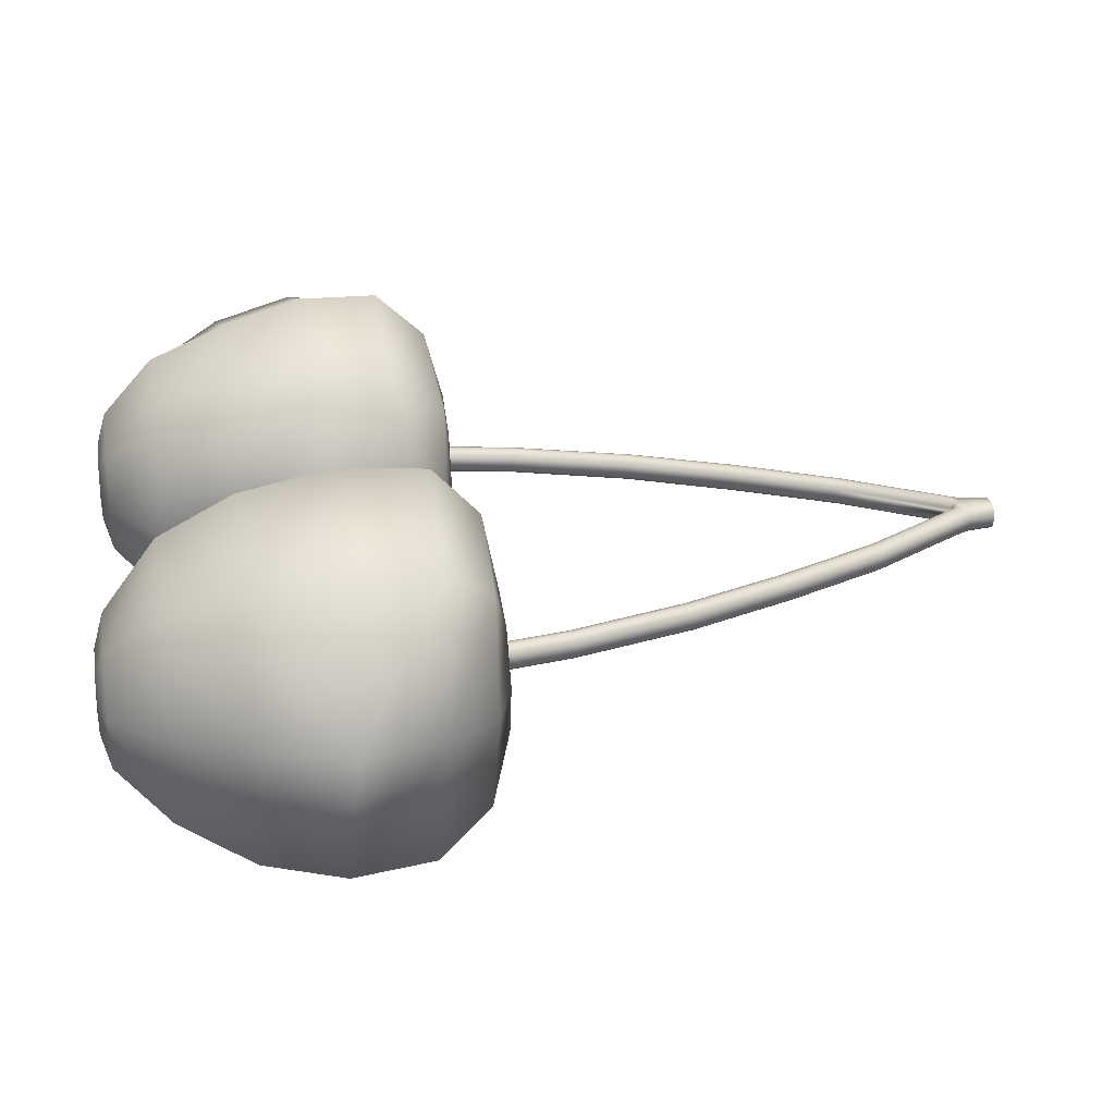
<metadata>
{"format":"obj","ext":"obj","renderer":"f3d","projection":"perspective","resolution":1024,"background":"white","views":[{"elev":27.9,"azim":81.2,"up":"+Z"}]}
</metadata>
<code>
g cherry
v 0.2607 -0.1438 0.01738
v 0.2375 -0.01422 0.008953
v 0.2628 -0.1438 0.008953
v 0.2354 -0.01527 0.01738
v 0.1954 0.1301 0.008953
v 0.2544 -0.1438 0.02265
v 0.1933 0.129 0.01738
v 0.1438 0.2565 0.008953
v 0.2301 -0.01633 0.02265
v 0.247 -0.1438 0.02475
v 0.1417 0.2554 0.01738
v 0.08689 0.3776 0.008953
v 0.2228 -0.01843 0.02475
v 0.2386 -0.1438 0.02265
v 0.188 0.1269 0.02265
v 0.08479 0.3765 0.01738
v 0.01001 0.5019 0.008953
v 0.2154 -0.01949 0.02265
v 0.2322 -0.1438 0.01738
v 0.1806 0.1238 0.02475
v 0.1364 0.2533 0.02265
v 0.0079 0.5019 0.01738
v 0.0079 0.5061 0.008953
v 0.2101 -0.02159 0.01738
v 0.2301 -0.1438 0.008953
v 0.208 -0.02159 0.008953
v 0.1733 0.1206 0.02265
v 0.169 0.1185 0.01738
v 0.1669 0.1185 0.008953
v 0.07952 0.3744 0.02265
v 0.1301 0.2491 0.02475
v 0.005793 0.5061 0.01738
v 0.003686 0.5208 0.008953
v 0.1174 0.2438 0.01738
v 0.1153 0.2428 0.008953
v 0.1227 0.2459 0.02265
v 0.07215 0.3713 0.02475
v 0.002633 0.4987 0.02265
v 0.00158 0.5208 0.01738
v 0.0005267 0.5387 0.008953
v -0.00158 0.5387 0.01738
v 0.05951 0.365 0.01738
v 0.0574 0.3639 0.008953
v 0.06478 0.3681 0.02265
v -0.0005266 0.5061 0.02265
v -0.01843 0.4987 0.02581
v -0.003686 0.5208 0.02265
v -0.005793 0.5387 0.02265
v -0.00474 0.4956 0.02475
v -0.01738 0.4903 0.01738
v -0.01843 0.4892 0.008953
v -0.01843 0.4892 0.008953
v -0.01211 0.4924 0.02265
v -0.01843 0.5061 0.02475
v -0.01843 0.5208 0.02581
v -0.01843 0.5387 0.02475
v -0.01843 0.4956 0.02475
v -0.01843 0.4924 0.02265
v -0.01843 0.4903 0.01738
v -0.02054 0.4903 0.01738
v -0.01843 0.4892 0.008953
v -0.03739 0.5061 0.02265
v -0.03528 0.5208 0.02265
v -0.03212 0.5387 0.02265
v -0.02581 0.4924 0.02265
v -0.09321 0.365 0.01738
v -0.09111 0.3639 0.008953
v -0.03318 0.4956 0.02475
v -0.0395 0.5208 0.01738
v -0.03634 0.5387 0.01738
v -0.09848 0.3681 0.02265
v -0.1501 0.2438 0.01738
v -0.149 0.2428 0.008953
v -0.0416 0.5208 0.008953
v -0.03844 0.5387 0.008953
v -0.04582 0.5061 0.008953
v -0.04371 0.5061 0.01738
v -0.04792 0.5019 0.008953
v -0.04582 0.5019 0.01738
v -0.1195 0.3776 0.008953
v -0.04055 0.4987 0.02265
v -0.1174 0.3765 0.01738
v -0.1764 0.2565 0.008953
v -0.1122 0.3744 0.02265
v -0.1754 0.2554 0.01738
v -0.228 0.1301 0.008953
v -0.1048 0.3713 0.02475
v -0.1701 0.2533 0.02265
v -0.2259 0.129 0.01738
v -0.2712 -0.01422 0.008953
v -0.1627 0.2491 0.02475
v -0.2691 -0.01527 0.01738
v -0.2965 -0.1438 0.008953
v -0.2944 -0.1438 0.01738
v -0.2207 0.1269 0.02265
v -0.2638 -0.01633 0.02265
v -0.2881 -0.1438 0.02265
v -0.1554 0.2459 0.02265
v -0.2143 0.1238 0.02475
v -0.2565 -0.01843 0.02475
v -0.2796 -0.1438 0.02475
v -0.207 0.1206 0.02265
v -0.2491 -0.01949 0.02265
v -0.2723 -0.1438 0.02265
v -0.2017 0.1185 0.01738
v -0.1996 0.1185 0.008953
v -0.2428 -0.02159 0.01738
v -0.266 -0.1438 0.01738
v -0.2417 -0.02159 0.008953
v -0.2638 -0.1438 0.008953
v -0.03634 0.5387 0.01738
v -0.01843 0.5387 0.02475
v -0.03212 0.5387 0.02265
v 0.0005267 0.5387 0.008953
v -0.03844 0.5387 0.008953
v -0.00158 0.5387 0.01738
v -0.005793 0.5387 0.02265
v 0.2375 -0.01422 0.008953
v 0.2607 -0.1438 0.0005266
v 0.2628 -0.1438 0.008953
v 0.2354 -0.01527 0.0005266
v 0.2544 -0.1438 -0.00474
v 0.1954 0.1301 0.008953
v 0.2301 -0.01633 -0.00474
v 0.247 -0.1438 -0.006846
v 0.1933 0.129 0.0005266
v 0.1438 0.2565 0.008953
v 0.2228 -0.01843 -0.006846
v 0.2386 -0.1438 -0.00474
v 0.1417 0.2554 0.0005266
v 0.08689 0.3776 0.008953
v 0.188 0.1269 -0.00474
v 0.2154 -0.01949 -0.00474
v 0.2322 -0.1438 0.0005266
v 0.08479 0.3765 0.0005266
v 0.01001 0.5019 0.008953
v 0.1806 0.1238 -0.006846
v 0.1364 0.2533 -0.00474
v 0.2101 -0.02159 0.0005266
v 0.2301 -0.1438 0.008953
v 0.208 -0.02159 0.008953
v 0.0079 0.5019 0.0005266
v 0.0079 0.5061 0.008953
v 0.07952 0.3744 -0.00474
v 0.1733 0.1206 -0.00474
v 0.169 0.1185 0.0005266
v 0.1669 0.1185 0.008953
v 0.1301 0.2491 -0.006846
v 0.005793 0.5061 0.0005266
v 0.003686 0.5208 0.008953
v 0.1174 0.2438 0.0005266
v 0.1153 0.2428 0.008953
v 0.1227 0.2459 -0.00474
v 0.07215 0.3713 -0.006846
v 0.002633 0.4987 -0.00474
v 0.00158 0.5208 0.0005266
v 0.0005267 0.5387 0.008953
v -0.00158 0.5387 0.0005266
v 0.05951 0.365 0.0005266
v 0.0574 0.3639 0.008953
v 0.06478 0.3681 -0.00474
v -0.0005266 0.5061 -0.00474
v -0.01843 0.4987 -0.0079
v -0.003686 0.5208 -0.00474
v -0.005793 0.5387 -0.00474
v -0.00474 0.4956 -0.006846
v -0.01738 0.4903 0.0005266
v -0.01843 0.4892 0.008953
v -0.01843 0.4892 0.008953
v -0.01211 0.4924 -0.00474
v -0.01843 0.5061 -0.0079
v -0.01843 0.5208 -0.0079
v -0.01843 0.5387 -0.006846
v -0.01843 0.4956 -0.006846
v -0.01843 0.4924 -0.00474
v -0.01843 0.4903 0.0005266
v -0.02054 0.4903 0.0005266
v -0.01843 0.4892 0.008953
v -0.03739 0.5061 -0.00474
v -0.03528 0.5208 -0.00474
v -0.03212 0.5387 -0.00474
v -0.02581 0.4924 -0.00474
v -0.09321 0.365 0.0005266
v -0.09111 0.3639 0.008953
v -0.03318 0.4956 -0.006846
v -0.0395 0.5208 0.0005266
v -0.03634 0.5387 0.0005266
v -0.09848 0.3681 -0.00474
v -0.1501 0.2438 0.0005266
v -0.149 0.2428 0.008953
v -0.0416 0.5208 0.008953
v -0.03844 0.5387 0.008953
v -0.04582 0.5061 0.008953
v -0.04371 0.5061 0.0005266
v -0.04792 0.5019 0.008953
v -0.04582 0.5019 0.0005266
v -0.1195 0.3776 0.008953
v -0.04055 0.4987 -0.00474
v -0.1174 0.3765 0.0005266
v -0.1764 0.2565 0.008953
v -0.1122 0.3744 -0.00474
v -0.1754 0.2554 0.0005266
v -0.228 0.1301 0.008953
v -0.1048 0.3713 -0.006846
v -0.2259 0.129 0.0005266
v -0.2712 -0.01422 0.008953
v -0.1701 0.2533 -0.00474
v -0.1627 0.2491 -0.006846
v -0.2691 -0.01527 0.0005266
v -0.2965 -0.1438 0.008953
v -0.2944 -0.1438 0.0005266
v -0.2207 0.1269 -0.00474
v -0.2638 -0.01633 -0.00474
v -0.2881 -0.1438 -0.00474
v -0.1554 0.2459 -0.00474
v -0.2143 0.1238 -0.006846
v -0.2565 -0.01843 -0.006846
v -0.2796 -0.1438 -0.006846
v -0.207 0.1206 -0.00474
v -0.2491 -0.01949 -0.00474
v -0.2723 -0.1438 -0.00474
v -0.2017 0.1185 0.0005266
v -0.1996 0.1185 0.008953
v -0.2428 -0.02159 0.0005266
v -0.266 -0.1438 0.0005266
v -0.2417 -0.02159 0.008953
v -0.2638 -0.1438 0.008953
v -0.00158 0.5387 0.0005266
v -0.01843 0.5387 -0.006846
v -0.005793 0.5387 -0.00474
v 0.0005267 0.5387 0.008953
v -0.03634 0.5387 0.0005266
v -0.03844 0.5387 0.008953
v -0.03212 0.5387 -0.00474
v 0.2512 -0.5103 0.01211
v 0.2807 -0.5377 0.05319
v 0.3018 -0.5377 0.02054
v 0.2428 -0.5377 0.06162
v 0.2101 -0.5377 0.04055
v 0.2017 -0.5377 0.003686
v 0.2512 -0.5103 0.01211
v 0.3018 -0.5377 0.02054
v 0.2933 -0.5377 -0.01633
v 0.2607 -0.5377 -0.03634
v 0.2217 -0.5377 -0.02896
v 0.2017 -0.5377 0.003686
v 0.2807 -0.5377 0.05319
v 0.3418 -0.5261 0.02791
v 0.3018 -0.5377 0.02054
v 0.3049 -0.5261 0.08584
v 0.4092 -0.465 0.04055
v 0.2354 -0.5261 0.1006
v 0.2428 -0.5377 0.06162
v 0.2101 -0.5377 0.04055
v 0.3439 -0.465 0.1406
v 0.465 -0.3734 0.05003
v 0.2228 -0.465 0.1775
v 0.3787 -0.3755 0.1722
v 0.4935 -0.2754 0.05424
v 0.1764 -0.5261 0.06372
v 0.2017 -0.5377 0.003686
v 0.1606 -0.5261 -0.003686
v 0.1206 -0.465 0.1016
v 0.09321 -0.465 -0.01527
v 0.08268 -0.3765 0.1301
v 0.05424 -0.3734 -0.02265
v 0.2154 -0.3787 0.2196
v 0.06478 -0.2733 0.1438
v 0.02581 -0.2754 -0.02791
v 0.02581 -0.1838 -0.02791
v 0.3976 -0.2765 0.1964
v 0.06478 -0.1733 0.1396
v 0.08163 -0.1248 -0.01738
v 0.2112 -0.2744 0.2396
v 0.3829 -0.1733 0.1954
v 0.4766 -0.1838 0.05214
v 0.2133 -0.1701 0.2322
v 0.1101 -0.1143 0.108
v 0.1659 -0.1016 -0.002633
v 0.2217 -0.1174 0.1785
v 0.3513 -0.1195 0.1511
v 0.4218 -0.1248 0.04266
v 0.1806 -0.1016 0.06056
v 0.2502 -0.1459 0.01106
v 0.2365 -0.1016 0.09532
v 0.3018 -0.1016 0.08163
v 0.3365 -0.1016 0.02686
v 0.2217 -0.5377 -0.02896
v 0.1606 -0.5261 -0.003686
v 0.2017 -0.5377 0.003686
v 0.1985 -0.5261 -0.06162
v 0.09321 -0.465 -0.01527
v 0.2607 -0.5377 -0.03634
v 0.1638 -0.465 -0.1122
v 0.05424 -0.3734 -0.02265
v 0.267 -0.5261 -0.07636
v 0.2933 -0.5377 -0.01633
v 0.326 -0.5261 -0.0395
v 0.3018 -0.5377 0.02054
v 0.3418 -0.5261 0.02791
v 0.2786 -0.465 -0.1417
v 0.3829 -0.465 -0.07742
v 0.4092 -0.465 0.04055
v 0.1322 -0.3808 -0.1564
v 0.02581 -0.2754 -0.02791
v 0.2775 -0.3829 -0.1838
v 0.4282 -0.3808 -0.108
v 0.465 -0.3734 0.05003
v 0.2712 -0.2912 -0.2006
v 0.4503 -0.2881 -0.1195
v 0.4935 -0.2754 0.05424
v 0.4766 -0.1838 0.05214
v 0.4376 -0.1933 -0.1153
v 0.4218 -0.1248 0.04266
v 0.1111 -0.2881 -0.1722
v 0.3923 -0.1301 -0.08373
v 0.3365 -0.1016 0.02686
v 0.2733 -0.1964 -0.1943
v 0.1195 -0.1933 -0.1712
v 0.02581 -0.1838 -0.02791
v 0.3218 -0.1016 -0.03634
v 0.2502 -0.1459 0.01106
v 0.2807 -0.1322 -0.1543
v 0.1522 -0.1301 -0.1269
v 0.08163 -0.1248 -0.01738
v 0.2681 -0.1016 -0.08479
v 0.1912 -0.1016 -0.06899
v 0.1659 -0.1016 -0.002633
v -0.2796 -0.5114 0.006846
v -0.2449 -0.5387 -0.03002
v -0.2796 -0.5387 -0.04476
v -0.2301 -0.5387 0.006846
v -0.2449 -0.5387 0.04266
v -0.2796 -0.5387 0.0574
v -0.2796 -0.5114 0.006846
v -0.2796 -0.5387 -0.04476
v -0.3155 -0.5387 -0.03002
v -0.3291 -0.5387 0.006846
v -0.3155 -0.5387 0.04266
v -0.2796 -0.5387 0.0574
v -0.2449 -0.5387 -0.03002
v -0.2796 -0.5272 -0.08584
v -0.2796 -0.5387 -0.04476
v -0.2164 -0.5272 -0.05846
v -0.2796 -0.4661 -0.1543
v -0.1901 -0.5272 0.006846
v -0.2301 -0.5387 0.006846
v -0.2449 -0.5387 0.04266
v -0.169 -0.4661 -0.1069
v -0.2796 -0.3744 -0.2101
v -0.1122 -0.4661 0.005793
v -0.1448 -0.3765 -0.1469
v -0.2796 -0.2775 -0.2396
v -0.2164 -0.5272 0.0711
v -0.2796 -0.5387 0.0574
v -0.2796 -0.5272 0.09848
v -0.169 -0.4661 0.1195
v -0.2796 -0.4661 0.1669
v -0.1343 -0.3776 0.1522
v -0.2796 -0.3744 0.207
v -0.06899 -0.3797 0.005793
v -0.1185 -0.2754 0.168
v -0.2796 -0.2775 0.2365
v -0.2796 -0.1848 0.2354
v -0.1238 -0.2775 -0.169
v -0.1217 -0.1754 0.168
v -0.2796 -0.1259 0.1796
v -0.04898 -0.2754 0.005793
v -0.1217 -0.1754 -0.1554
v -0.2796 -0.1848 -0.2228
v -0.05635 -0.1712 0.006846
v -0.1606 -0.1153 0.129
v -0.2796 -0.1037 0.09321
v -0.1111 -0.1185 0.006846
v -0.1606 -0.1206 -0.1164
v -0.2796 -0.1259 -0.1669
v -0.2196 -0.1037 0.06794
v -0.2807 -0.1469 0.007899
v -0.1954 -0.1037 0.006846
v -0.2196 -0.1037 -0.0553
v -0.2796 -0.1037 -0.08058
v -0.3155 -0.5387 0.04266
v -0.2796 -0.5272 0.09848
v -0.2796 -0.5387 0.0574
v -0.3428 -0.5272 0.0711
v -0.2796 -0.4661 0.1669
v -0.3291 -0.5387 0.006846
v -0.3871 -0.4661 0.1143
v -0.2796 -0.3744 0.207
v -0.3692 -0.5272 0.006846
v -0.3155 -0.5387 -0.03002
v -0.3428 -0.5272 -0.05846
v -0.2796 -0.5387 -0.04476
v -0.2796 -0.5272 -0.08584
v -0.4366 -0.4661 0.005793
v -0.3902 -0.4661 -0.1069
v -0.2796 -0.4661 -0.1543
v -0.425 -0.3818 0.1533
v -0.2796 -0.2775 0.2365
v -0.4777 -0.3839 0.01527
v -0.4292 -0.3818 -0.1469
v -0.2796 -0.3744 -0.2101
v -0.4935 -0.2923 0.0237
v -0.444 -0.2891 -0.1669
v -0.2796 -0.2775 -0.2396
v -0.2796 -0.1848 -0.2228
v -0.4376 -0.1943 -0.1554
v -0.2796 -0.1259 -0.1669
v -0.4366 -0.2891 0.1764
v -0.3997 -0.1311 -0.1164
v -0.2796 -0.1037 -0.08058
v -0.4861 -0.1975 0.02054
v -0.4376 -0.1943 0.168
v -0.2796 -0.1848 0.2354
v -0.3397 -0.1037 -0.0553
v -0.2807 -0.1469 0.007899
v -0.4492 -0.1332 0.006846
v -0.3997 -0.1311 0.129
v -0.2796 -0.1259 0.1796
v -0.3776 -0.1037 0.007899
v -0.3492 -0.1037 0.07952
v -0.2796 -0.1037 0.09321
g cherry_0
f 3 2 1
f 4 1 2
f 2 5 4
f 1 4 6
f 7 4 5
f 5 8 7
f 9 6 4
f 4 7 9
f 6 9 10
f 11 7 8
f 8 12 11
f 13 10 9
f 10 13 14
f 15 9 7
f 7 11 15
f 9 15 13
f 16 11 12
f 12 17 16
f 18 14 13
f 14 18 19
f 20 13 15
f 13 20 18
f 21 15 11
f 11 16 21
f 15 21 20
f 22 16 17
f 17 23 22
f 24 19 18
f 19 24 25
f 26 25 24
f 27 18 20
f 18 27 24
f 24 28 26
f 28 24 27
f 29 26 28
f 30 21 16
f 16 22 30
f 31 20 21
f 20 31 27
f 21 30 31
f 32 22 23
f 23 33 32
f 28 34 29
f 35 29 34
f 27 36 28
f 36 27 31
f 34 28 36
f 37 31 30
f 31 37 36
f 38 30 22
f 22 32 38
f 30 38 37
f 39 32 33
f 33 40 39
f 41 39 40
f 34 42 35
f 43 35 42
f 36 44 34
f 44 36 37
f 42 34 44
f 32 39 45
f 45 38 32
f 38 45 46
f 39 41 47
f 47 45 39
f 48 47 41
f 49 37 38
f 37 49 44
f 38 46 49
f 42 50 43
f 51 43 50
f 51 50 52
f 44 53 42
f 53 44 49
f 50 42 53
f 45 47 54
f 54 46 45
f 47 48 55
f 55 54 47
f 56 55 48
f 49 57 53
f 57 49 46
f 53 58 50
f 58 53 57
f 59 52 50
f 59 50 58
f 59 60 52
f 59 58 60
f 61 52 60
f 54 55 62
f 54 62 46
f 55 56 63
f 63 62 55
f 64 63 56
f 58 57 65
f 65 60 58
f 60 66 61
f 67 61 66
f 57 46 68
f 68 65 57
f 63 64 69
f 70 69 64
f 65 71 60
f 66 60 71
f 66 72 67
f 73 67 72
f 69 70 74
f 75 74 70
f 74 76 69
f 69 77 63
f 77 69 76
f 76 78 77
f 62 63 77
f 79 77 78
f 77 79 62
f 78 80 79
f 81 62 79
f 81 46 62
f 81 68 46
f 82 79 80
f 79 82 81
f 80 83 82
f 81 84 68
f 84 81 82
f 85 82 83
f 82 85 84
f 83 86 85
f 87 68 84
f 68 87 65
f 71 65 87
f 88 84 85
f 84 88 87
f 89 85 86
f 85 89 88
f 86 90 89
f 87 91 71
f 91 87 88
f 92 89 90
f 90 93 92
f 94 92 93
f 95 88 89
f 89 92 95
f 88 95 91
f 92 94 96
f 96 95 92
f 97 96 94
f 98 71 91
f 71 98 66
f 72 66 98
f 99 91 95
f 95 96 99
f 91 99 98
f 96 97 100
f 100 99 96
f 101 100 97
f 102 98 99
f 98 102 72
f 99 100 102
f 100 101 103
f 103 102 100
f 104 103 101
f 105 72 102
f 102 103 105
f 72 105 73
f 106 73 105
f 103 104 107
f 107 105 103
f 105 107 106
f 108 107 104
f 109 106 107
f 107 108 109
f 110 109 108
f 113 112 111
f 112 114 111
f 111 114 115
f 116 114 112
f 117 116 112
f 120 119 118
f 121 118 119
f 119 122 121
f 118 121 123
f 124 121 122
f 122 125 124
f 126 123 121
f 121 124 126
f 123 126 127
f 128 124 125
f 125 129 128
f 130 127 126
f 127 130 131
f 132 126 124
f 124 128 132
f 126 132 130
f 133 128 129
f 129 134 133
f 135 131 130
f 131 135 136
f 137 132 128
f 128 133 137
f 138 130 132
f 130 138 135
f 132 137 138
f 139 133 134
f 134 140 139
f 141 139 140
f 142 136 135
f 136 142 143
f 144 135 138
f 135 144 142
f 145 137 133
f 133 139 145
f 139 141 146
f 146 145 139
f 147 146 141
f 148 138 137
f 137 145 148
f 138 148 144
f 149 143 142
f 143 149 150
f 146 147 151
f 152 151 147
f 145 146 153
f 153 148 145
f 151 153 146
f 154 144 148
f 148 153 154
f 155 142 144
f 142 155 149
f 144 154 155
f 156 150 149
f 150 156 157
f 158 157 156
f 151 152 159
f 160 159 152
f 153 151 161
f 161 154 153
f 159 161 151
f 149 162 156
f 162 149 155
f 155 163 162
f 156 164 158
f 164 156 162
f 165 158 164
f 166 155 154
f 154 161 166
f 155 166 163
f 159 160 167
f 168 167 160
f 168 169 167
f 161 159 170
f 170 166 161
f 167 170 159
f 162 171 164
f 171 162 163
f 164 172 165
f 172 164 171
f 173 165 172
f 166 170 174
f 174 163 166
f 170 167 175
f 175 174 170
f 176 167 169
f 176 175 167
f 176 169 177
f 176 177 175
f 178 177 169
f 171 179 172
f 171 163 179
f 172 180 173
f 180 172 179
f 181 173 180
f 175 182 174
f 182 175 177
f 177 178 183
f 184 183 178
f 174 185 163
f 185 174 182
f 180 186 181
f 187 181 186
f 182 177 188
f 183 188 177
f 183 184 189
f 190 189 184
f 186 191 187
f 192 187 191
f 191 186 193
f 186 180 194
f 194 193 186
f 193 194 195
f 179 194 180
f 196 195 194
f 194 179 196
f 195 196 197
f 198 196 179
f 198 179 163
f 198 163 185
f 199 197 196
f 196 198 199
f 197 199 200
f 198 185 201
f 201 199 198
f 202 200 199
f 199 201 202
f 200 202 203
f 204 201 185
f 185 182 204
f 188 204 182
f 205 203 202
f 203 205 206
f 207 202 201
f 201 204 207
f 202 207 205
f 204 188 208
f 208 207 204
f 209 206 205
f 206 209 210
f 211 210 209
f 212 205 207
f 205 212 209
f 207 208 212
f 209 213 211
f 213 209 212
f 214 211 213
f 215 208 188
f 188 183 215
f 189 215 183
f 216 212 208
f 212 216 213
f 208 215 216
f 213 217 214
f 217 213 216
f 218 214 217
f 219 216 215
f 215 189 219
f 216 219 217
f 217 220 218
f 220 217 219
f 221 218 220
f 222 219 189
f 219 222 220
f 189 190 222
f 223 222 190
f 220 224 221
f 224 220 222
f 222 223 224
f 225 221 224
f 226 224 223
f 224 226 225
f 227 225 226
f 230 229 228
f 228 229 231
f 229 232 231
f 231 232 233
f 234 232 229
f 237 236 235
f 236 238 235
f 238 239 235
f 239 240 235
f 243 242 241
f 244 243 241
f 245 244 241
f 246 245 241
f 249 248 247
f 250 247 248
f 248 251 250
f 250 252 247
f 253 247 252
f 253 252 254
f 255 250 251
f 251 256 255
f 255 257 250
f 252 250 257
f 258 255 256
f 255 258 257
f 256 259 258
f 260 254 252
f 254 260 261
f 262 261 260
f 260 252 263
f 260 263 262
f 257 263 252
f 264 262 263
f 263 265 264
f 263 257 265
f 266 264 265
f 267 257 258
f 267 265 257
f 265 268 266
f 265 267 268
f 269 266 268
f 269 268 270
f 258 271 267
f 271 258 259
f 272 270 268
f 270 272 273
f 274 268 267
f 274 267 271
f 268 274 272
f 271 259 275
f 276 275 259
f 274 271 277
f 277 272 274
f 275 277 271
f 278 273 272
f 273 278 279
f 277 280 272
f 277 275 280
f 278 272 280
f 275 276 281
f 281 280 275
f 282 281 276
f 283 279 278
f 284 279 283
f 280 285 278
f 283 278 285
f 280 281 285
f 285 284 283
f 281 282 286
f 286 285 281
f 284 285 286
f 287 286 282
f 284 286 287
f 290 289 288
f 291 288 289
f 289 292 291
f 288 291 293
f 294 291 292
f 292 295 294
f 296 293 291
f 291 294 296
f 293 296 297
f 298 297 296
f 297 298 299
f 300 299 298
f 296 301 298
f 301 296 294
f 298 302 300
f 302 298 301
f 303 300 302
f 304 294 295
f 295 305 304
f 301 294 306
f 301 306 302
f 304 306 294
f 302 307 303
f 307 302 306
f 308 303 307
f 306 304 309
f 306 309 307
f 307 310 308
f 310 307 309
f 311 308 310
f 311 310 312
f 313 312 310
f 310 309 313
f 312 313 314
f 315 304 305
f 315 309 304
f 316 314 313
f 314 316 317
f 318 313 309
f 309 315 318
f 313 318 316
f 315 305 319
f 319 318 315
f 320 319 305
f 321 317 316
f 322 317 321
f 323 316 318
f 318 319 323
f 316 323 321
f 319 320 324
f 324 323 319
f 325 324 320
f 326 321 323
f 322 321 326
f 323 324 326
f 324 325 327
f 327 326 324
f 322 326 327
f 328 327 325
f 322 327 328
f 331 330 329
f 330 332 329
f 332 333 329
f 333 334 329
f 337 336 335
f 338 337 335
f 339 338 335
f 340 339 335
f 343 342 341
f 344 341 342
f 342 345 344
f 344 346 341
f 347 341 346
f 347 346 348
f 349 344 345
f 345 350 349
f 349 351 344
f 346 344 351
f 352 349 350
f 349 352 351
f 350 353 352
f 354 348 346
f 348 354 355
f 356 355 354
f 354 346 357
f 354 357 356
f 351 357 346
f 358 356 357
f 357 359 358
f 357 351 359
f 360 358 359
f 361 351 352
f 361 359 351
f 359 362 360
f 359 361 362
f 363 360 362
f 363 362 364
f 352 365 361
f 365 352 353
f 366 364 362
f 364 366 367
f 368 362 361
f 368 361 365
f 362 368 366
f 365 353 369
f 370 369 353
f 368 365 371
f 371 366 368
f 369 371 365
f 372 367 366
f 367 372 373
f 371 374 366
f 371 369 374
f 372 366 374
f 369 370 375
f 375 374 369
f 376 375 370
f 377 373 372
f 378 373 377
f 374 379 372
f 377 372 379
f 374 375 379
f 379 378 377
f 375 376 380
f 380 379 375
f 378 379 380
f 381 380 376
f 378 380 381
f 384 383 382
f 385 382 383
f 383 386 385
f 382 385 387
f 388 385 386
f 386 389 388
f 390 387 385
f 385 388 390
f 387 390 391
f 392 391 390
f 391 392 393
f 394 393 392
f 390 395 392
f 395 390 388
f 392 396 394
f 396 392 395
f 397 394 396
f 398 388 389
f 389 399 398
f 395 388 400
f 395 400 396
f 398 400 388
f 396 401 397
f 401 396 400
f 402 397 401
f 400 398 403
f 400 403 401
f 401 404 402
f 404 401 403
f 405 402 404
f 405 404 406
f 407 406 404
f 404 403 407
f 406 407 408
f 409 398 399
f 409 403 398
f 410 408 407
f 408 410 411
f 412 407 403
f 403 409 412
f 407 412 410
f 409 399 413
f 413 412 409
f 414 413 399
f 415 411 410
f 416 411 415
f 417 410 412
f 412 413 417
f 410 417 415
f 413 414 418
f 418 417 413
f 419 418 414
f 420 415 417
f 416 415 420
f 417 418 420
f 418 419 421
f 421 420 418
f 416 420 421
f 422 421 419
f 416 421 422

</code>
